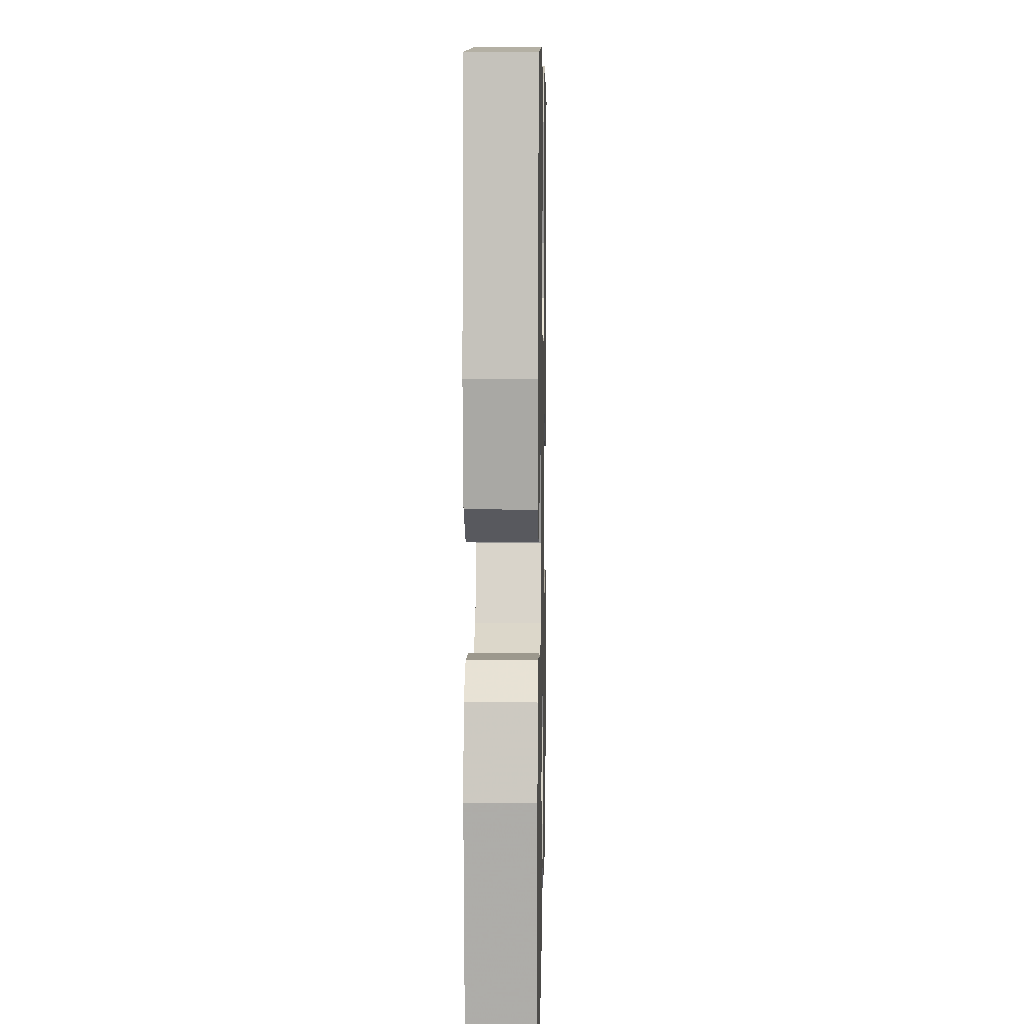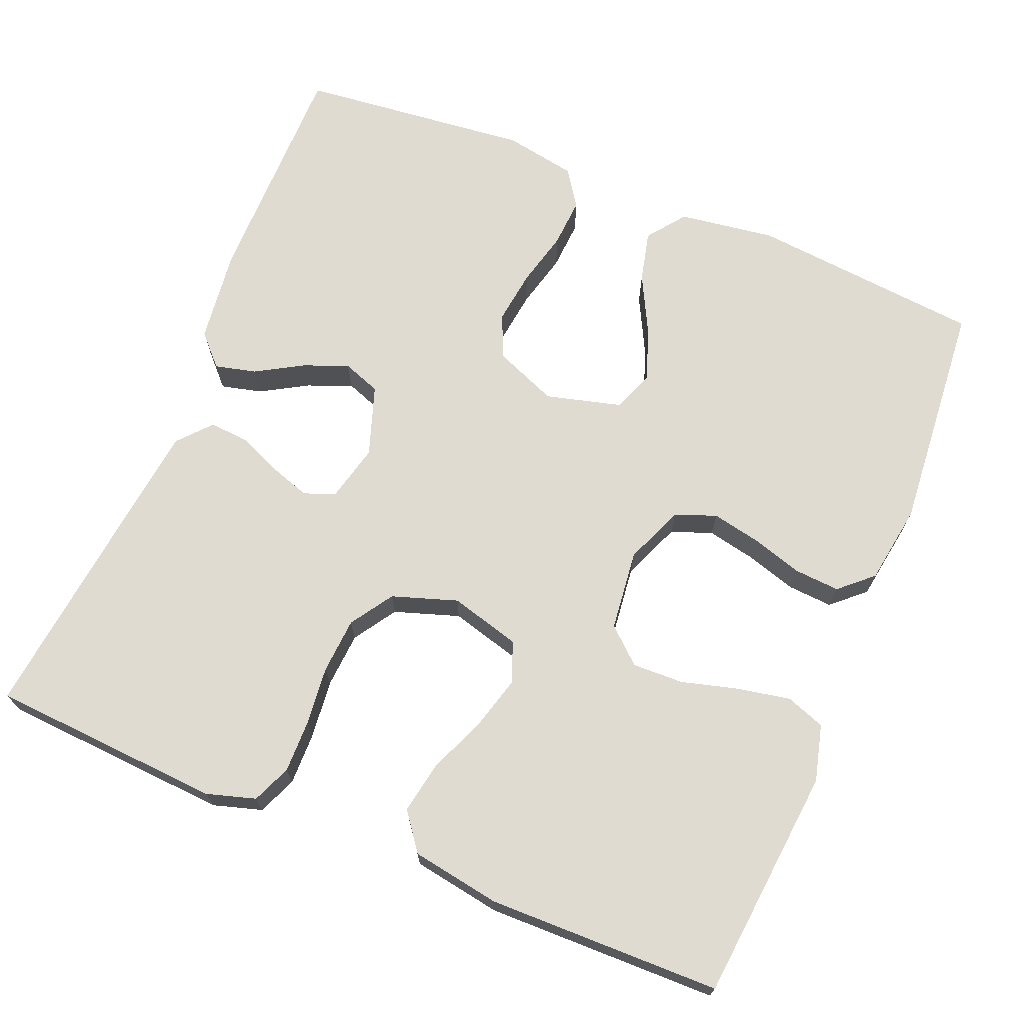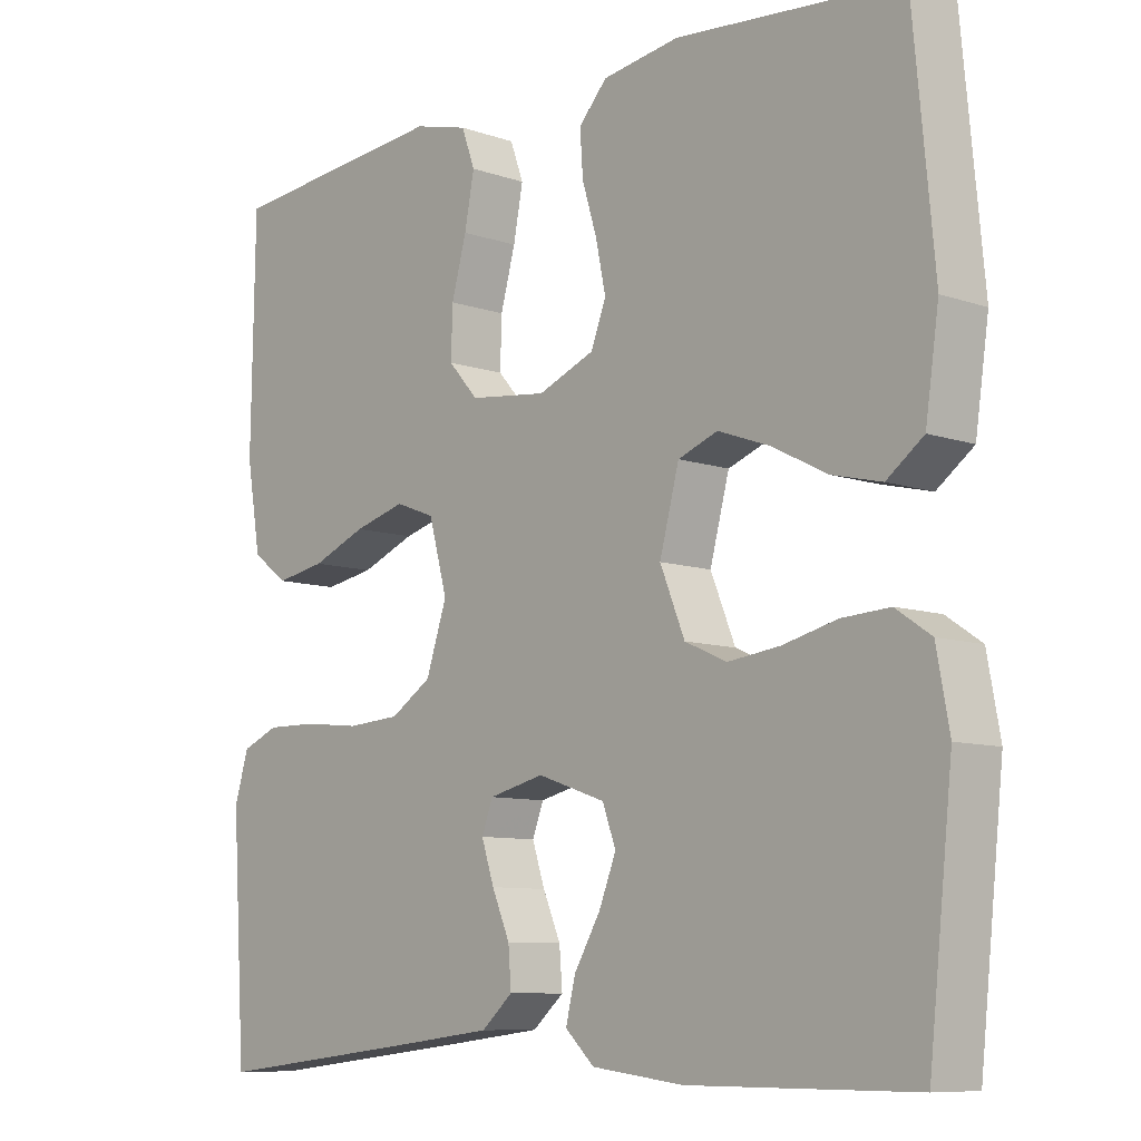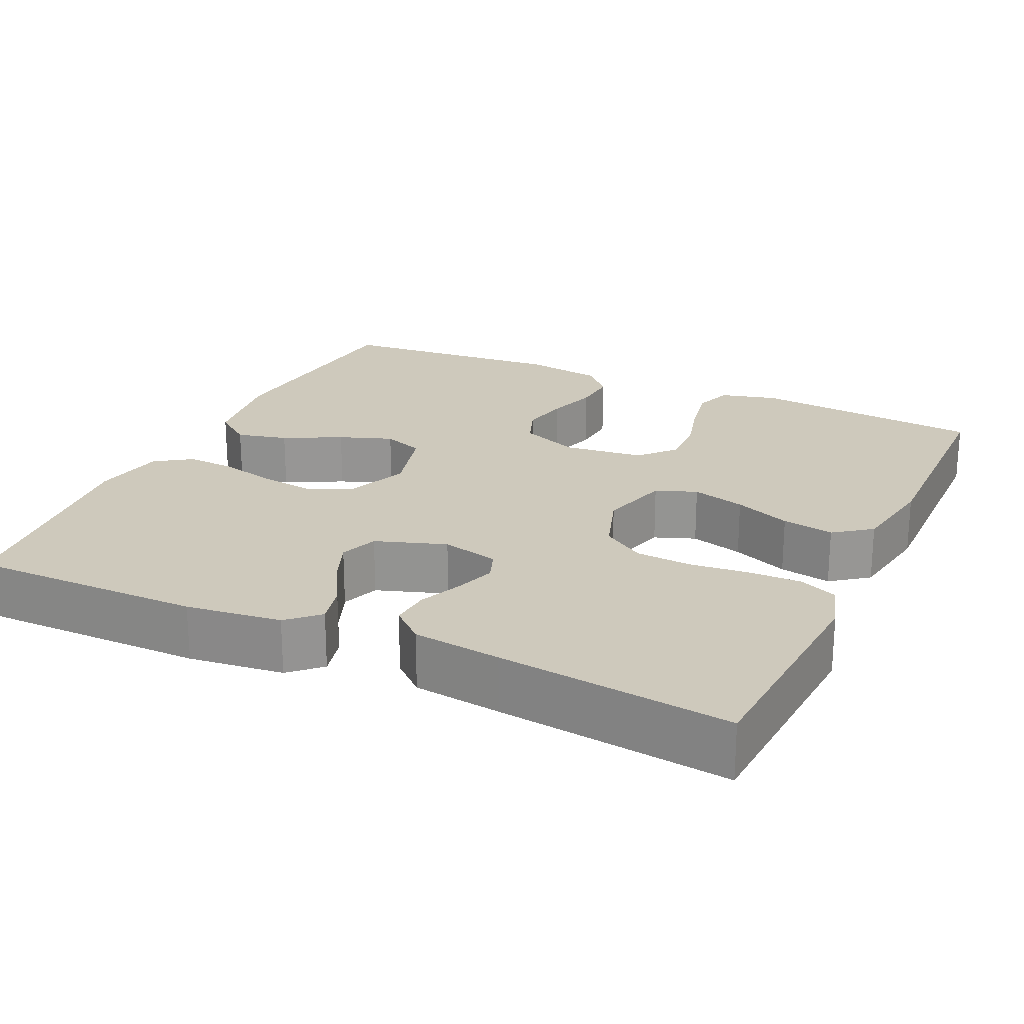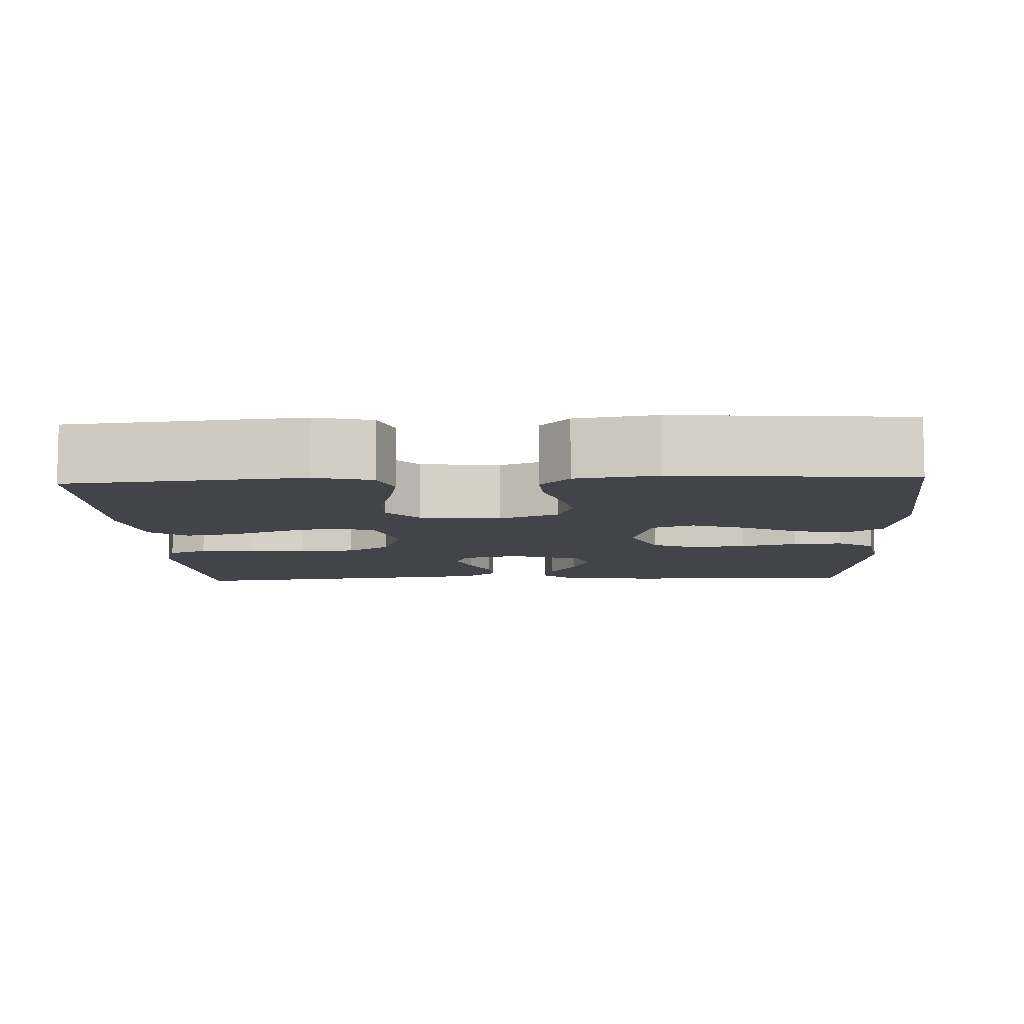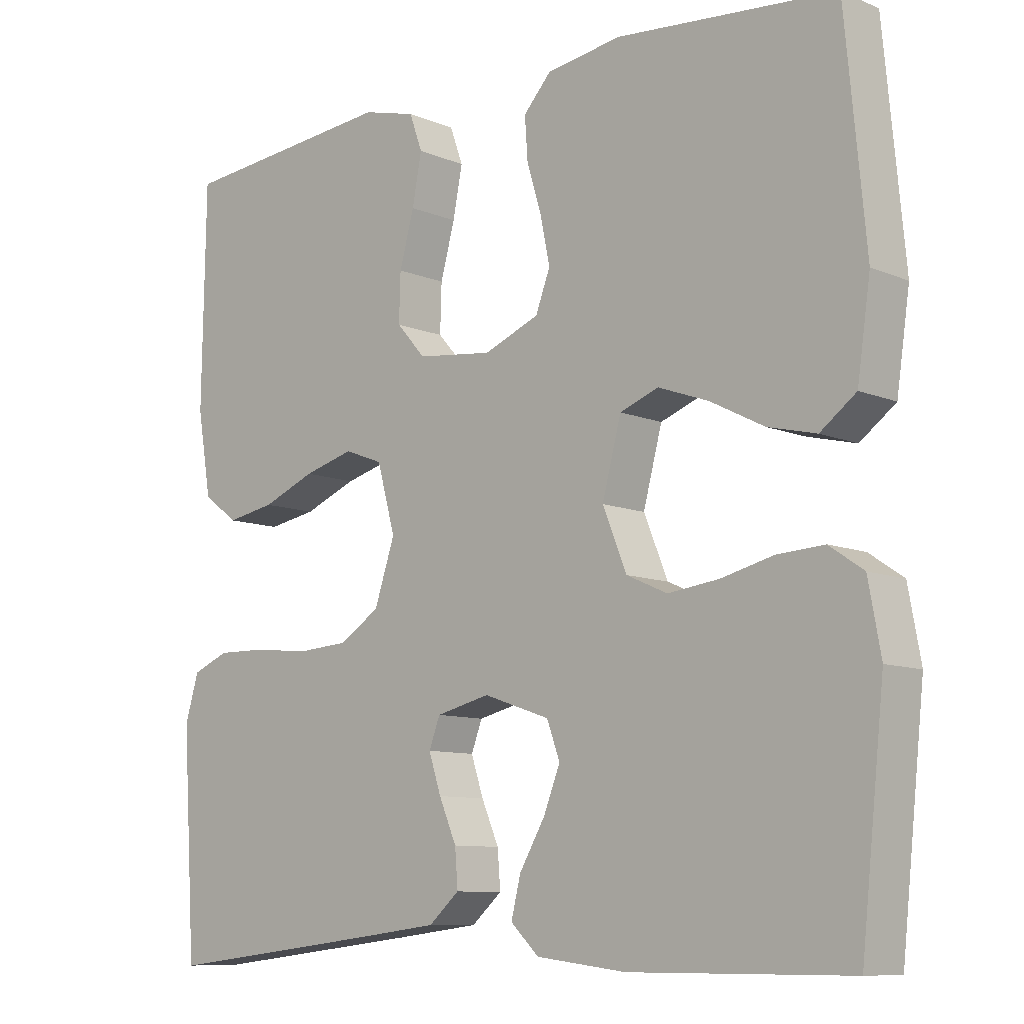
<metadata>
{"format":"obj","ext":"obj","renderer":"f3d","projection":"perspective","resolution":1024,"background":"white","views":[{"elev":6.7,"azim":91.2,"up":"+Z"},{"elev":69.8,"azim":-67.6,"up":"+Y"},{"elev":-8.9,"azim":47.3,"up":"+Z"},{"elev":22.4,"azim":-155.0,"up":"+Y"},{"elev":-8.4,"azim":2.7,"up":"+Y"},{"elev":-9.5,"azim":42.7,"up":"+Z"}]}
</metadata>
<code>
v -0.5 0.07 0.5
v -0.2 0.07 0.529
v -0.127 0.07 0.51
v -0.109 0.07 0.46
v -0.122 0.07 0.392
v -0.142 0.07 0.319
v -0.144 0.07 0.253
v -0.104 0.07 0.208
v 0 0.07 0.196
v 0.076 0.07 0.227
v 0.096 0.07 0.28
v 0.083 0.07 0.343
v 0.063 0.07 0.409
v 0.059 0.07 0.467
v 0.097 0.07 0.509
v 0.2 0.07 0.525
v 0.5 0.07 0.5
v 0.528 0.07 0.2
v 0.51 0.07 0.076
v 0.461 0.07 0.039
v 0.395 0.07 0.055
v 0.321 0.07 0.093
v 0.252 0.07 0.118
v 0.199 0.07 0.098
v 0.173 0.07 0
v 0.206 0.07 -0.081
v 0.262 0.07 -0.106
v 0.332 0.07 -0.097
v 0.404 0.07 -0.079
v 0.468 0.07 -0.075
v 0.515 0.07 -0.107
v 0.532 0.07 -0.2
v 0.5 0.07 -0.5
v 0.2 0.07 -0.5
v 0.077 0.07 -0.485
v 0.038 0.07 -0.448
v 0.051 0.07 -0.395
v 0.086 0.07 -0.335
v 0.109 0.07 -0.277
v 0.091 0.07 -0.228
v 0 0.07 -0.197
v -0.074 0.07 -0.215
v -0.089 0.07 -0.255
v -0.072 0.07 -0.307
v -0.048 0.07 -0.363
v -0.044 0.07 -0.414
v -0.086 0.07 -0.451
v -0.2 0.07 -0.465
v -0.5 0.07 -0.5
v -0.519 0.07 -0.2
v -0.5 0.07 -0.137
v -0.45 0.07 -0.116
v -0.382 0.07 -0.117
v -0.306 0.07 -0.125
v -0.234 0.07 -0.12
v -0.179 0.07 -0.084
v -0.151 0.07 0
v -0.176 0.07 0.091
v -0.229 0.07 0.111
v -0.298 0.07 0.092
v -0.371 0.07 0.062
v -0.438 0.07 0.05
v -0.486 0.07 0.086
v -0.505 0.07 0.2
v -0.5 0 0.5
v -0.2 0 0.529
v -0.127 0 0.51
v -0.109 0 0.46
v -0.122 0 0.392
v -0.142 0 0.319
v -0.144 0 0.253
v -0.104 0 0.208
v 0 0 0.196
v 0.076 0 0.227
v 0.096 0 0.28
v 0.083 0 0.343
v 0.063 0 0.409
v 0.059 0 0.467
v 0.097 0 0.509
v 0.2 0 0.525
v 0.5 0 0.5
v 0.528 0 0.2
v 0.51 0 0.076
v 0.461 0 0.039
v 0.395 0 0.055
v 0.321 0 0.093
v 0.252 0 0.118
v 0.199 0 0.098
v 0.173 0 0
v 0.206 0 -0.081
v 0.262 0 -0.106
v 0.332 0 -0.097
v 0.404 0 -0.079
v 0.468 0 -0.075
v 0.515 0 -0.107
v 0.532 0 -0.2
v 0.5 0 -0.5
v 0.2 0 -0.5
v 0.077 0 -0.485
v 0.038 0 -0.448
v 0.051 0 -0.395
v 0.086 0 -0.335
v 0.109 0 -0.277
v 0.091 0 -0.228
v 0 0 -0.197
v -0.074 0 -0.215
v -0.089 0 -0.255
v -0.072 0 -0.307
v -0.048 0 -0.363
v -0.044 0 -0.414
v -0.086 0 -0.451
v -0.2 0 -0.465
v -0.5 0 -0.5
v -0.519 0 -0.2
v -0.5 0 -0.137
v -0.45 0 -0.116
v -0.382 0 -0.117
v -0.306 0 -0.125
v -0.234 0 -0.12
v -0.179 0 -0.084
v -0.151 0 0
v -0.176 0 0.091
v -0.229 0 0.111
v -0.298 0 0.092
v -0.371 0 0.062
v -0.438 0 0.05
v -0.486 0 0.086
v -0.505 0 0.2
f 60 61 62 63
f 59 60 63 64
f 51 52 53 54
f 49 50 51 54
f 49 54 55
f 48 49 55 56
f 44 45 46 47
f 43 44 47 48
f 42 43 48 56
f 35 36 37 38
f 35 38 39
f 34 35 39
f 33 34 39 40
f 31 32 33 40
f 28 29 30 31
f 27 28 31 40
f 19 20 21 22
f 19 22 23
f 18 19 23
f 17 18 23
f 16 17 23 24
f 12 13 14 15
f 11 12 15 16
f 10 11 16 24
f 3 4 5 6
f 1 2 3 6
f 59 64 1 6
f 58 59 6 7
f 57 58 7 8
f 41 42 56 57
f 41 57 8 9
f 26 27 40 41
f 25 26 41 9
f 9 10 24 25
f 127 126 125 124
f 128 127 124 123
f 118 117 116 115
f 118 115 114 113
f 119 118 113
f 120 119 113 112
f 111 110 109 108
f 112 111 108 107
f 120 112 107 106
f 102 101 100 99
f 103 102 99
f 103 99 98
f 104 103 98 97
f 104 97 96 95
f 95 94 93 92
f 104 95 92 91
f 86 85 84 83
f 87 86 83
f 87 83 82
f 87 82 81
f 88 87 81 80
f 79 78 77 76
f 80 79 76 75
f 88 80 75 74
f 70 69 68 67
f 70 67 66 65
f 70 65 128 123
f 71 70 123 122
f 72 71 122 121
f 121 120 106 105
f 73 72 121 105
f 105 104 91 90
f 73 105 90 89
f 89 88 74 73
f 1 65 66 2
f 2 66 67 3
f 3 67 68 4
f 4 68 69 5
f 5 69 70 6
f 6 70 71 7
f 7 71 72 8
f 8 72 73 9
f 9 73 74 10
f 10 74 75 11
f 11 75 76 12
f 12 76 77 13
f 13 77 78 14
f 14 78 79 15
f 15 79 80 16
f 16 80 81 17
f 17 81 82 18
f 18 82 83 19
f 19 83 84 20
f 20 84 85 21
f 21 85 86 22
f 22 86 87 23
f 23 87 88 24
f 24 88 89 25
f 25 89 90 26
f 26 90 91 27
f 27 91 92 28
f 28 92 93 29
f 29 93 94 30
f 30 94 95 31
f 31 95 96 32
f 32 96 97 33
f 33 97 98 34
f 34 98 99 35
f 35 99 100 36
f 36 100 101 37
f 37 101 102 38
f 38 102 103 39
f 39 103 104 40
f 40 104 105 41
f 41 105 106 42
f 42 106 107 43
f 43 107 108 44
f 44 108 109 45
f 45 109 110 46
f 46 110 111 47
f 47 111 112 48
f 48 112 113 49
f 49 113 114 50
f 50 114 115 51
f 51 115 116 52
f 52 116 117 53
f 53 117 118 54
f 54 118 119 55
f 55 119 120 56
f 56 120 121 57
f 57 121 122 58
f 58 122 123 59
f 59 123 124 60
f 60 124 125 61
f 61 125 126 62
f 62 126 127 63
f 63 127 128 64
f 64 128 65 1

</code>
